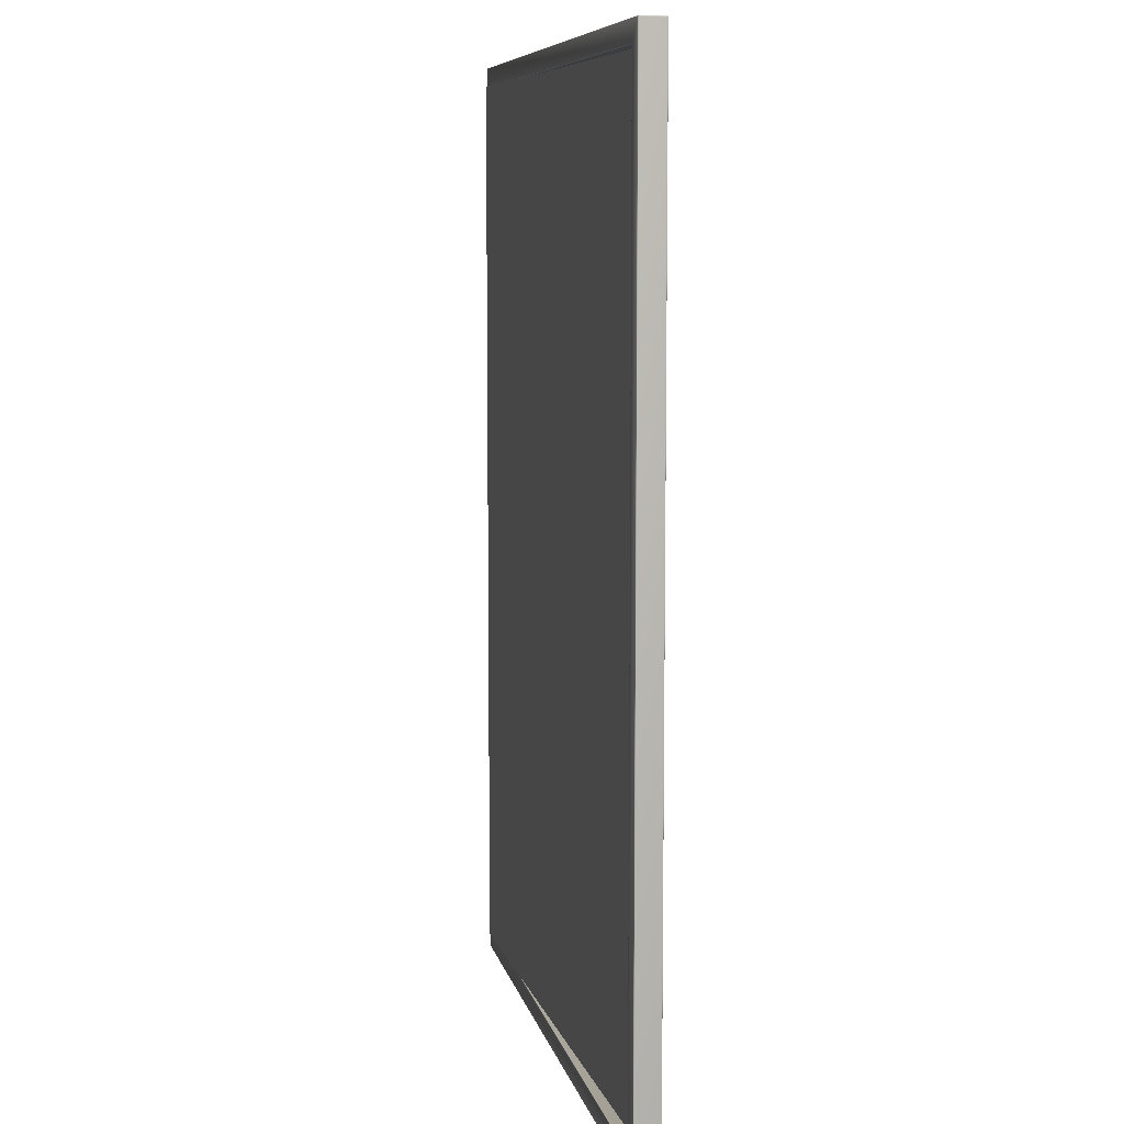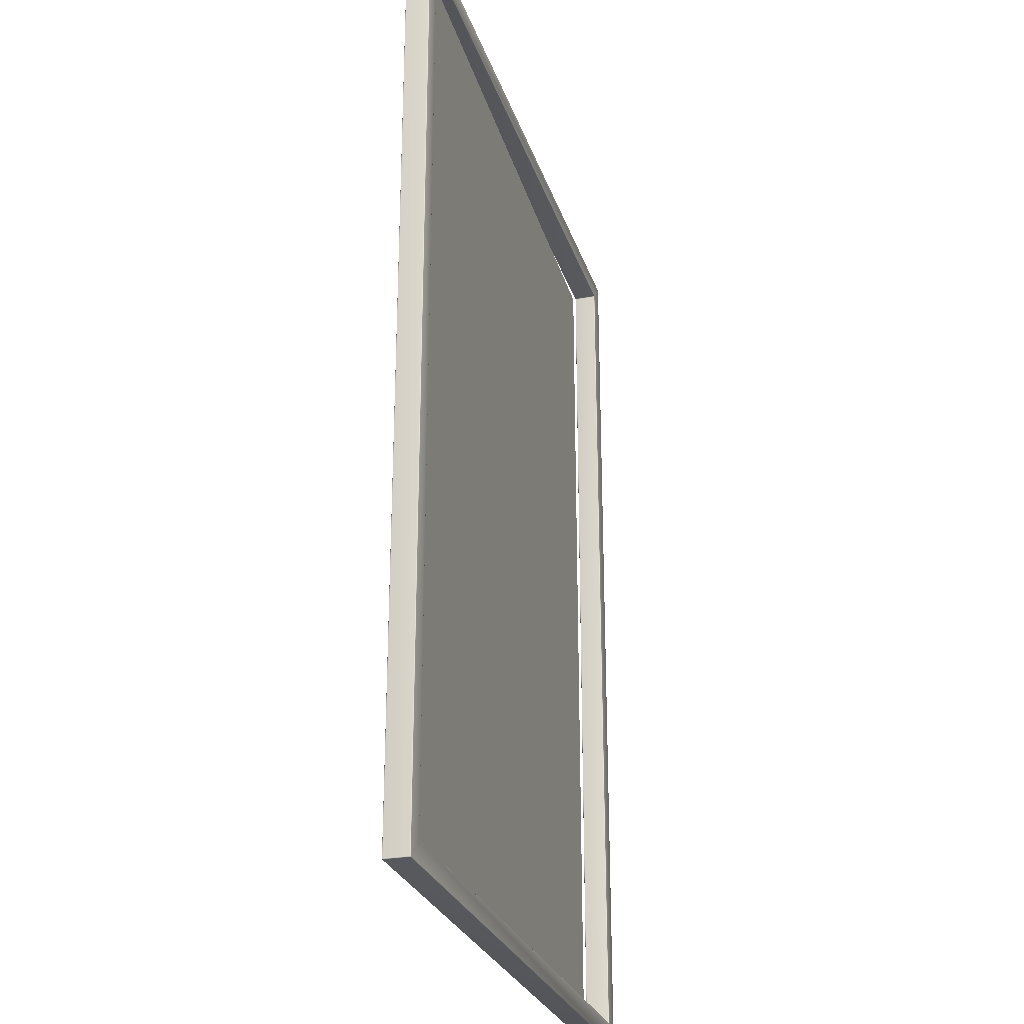
<metadata>
{"format":"obj","ext":"obj","renderer":"f3d","projection":"perspective","resolution":1024,"background":"white","views":[{"elev":8.1,"azim":-101.7,"up":"+Y"},{"elev":-26.8,"azim":-73.8,"up":"+Y"}]}
</metadata>
<code>
o Assembly_Tom_Pigeon_Multi_Gold_Foil_50x70cm_FRAME_0
v 0.4304 0.6496 0.2729
v 0.4302 0.6499 0.2729
v 0.4306 0.6498 0.273
v -0.4689 0.6496 0.3052
v -0.4688 0.6499 0.3051
v -0.4692 0.6498 0.305
v 0.4304 -0.61 0.2729
v 0.4307 -0.6099 0.2729
v 0.4306 -0.6103 0.273
v -0.4689 -0.61 0.3052
v -0.4692 -0.6099 0.3051
v -0.4692 -0.6103 0.305
v 0.4309 0.6497 0.2732
v 0.4306 0.6498 0.273
v 0.4307 0.65 0.2733
v -0.4695 0.6497 0.3048
v -0.4692 0.6498 0.305
v -0.4693 0.6499 0.3047
v 0.4305 -0.6105 0.2732
v 0.4306 -0.6103 0.273
v 0.4307 -0.6104 0.2733
v -0.4691 -0.6105 0.3048
v -0.4692 -0.6103 0.305
v -0.4693 -0.6104 0.3047
v 0.4307 0.6494 0.3053
v 0.4306 0.6498 0.3052
v 0.4303 0.6496 0.3053
v 0.4309 0.6497 0.305
v 0.4307 0.65 0.3049
v -0.4692 0.6494 0.2728
v -0.4692 0.6498 0.2729
v -0.4689 0.6496 0.2727
v -0.4694 0.6497 0.273
v -0.4693 0.65 0.2732
v 0.4302 -0.6103 0.3053
v 0.4306 -0.6103 0.3052
v 0.4303 -0.61 0.3053
v 0.4305 -0.6105 0.305
v 0.4307 -0.6104 0.3049
v -0.4688 -0.6103 0.2728
v -0.4692 -0.6103 0.2729
v -0.4689 -0.61 0.2727
v -0.4691 -0.6105 0.273
v -0.4693 -0.6104 0.2732
v 0.4303 0.6496 0.3053
v 0.4306 0.6498 0.3052
v 0.4302 0.6499 0.3053
v 0.4307 0.65 0.3049
v 0.4305 0.6501 0.305
v 0.4304 0.6496 0.2729
v 0.4307 0.6494 0.2729
v 0.4307 0.65 0.2733
v 0.4305 0.6501 0.2732
v -0.4689 0.6496 0.2727
v -0.4692 0.6498 0.2729
v -0.4688 0.6499 0.2728
v -0.4693 0.65 0.2732
v -0.4691 0.6501 0.273
v -0.4689 0.6496 0.3052
v -0.4692 0.6494 0.3051
v -0.4693 0.6499 0.3047
v -0.4691 0.6501 0.3048
v -0.4689 -0.61 0.3052
v -0.4688 -0.6103 0.3051
v -0.4693 -0.6104 0.3047
v -0.4695 -0.6102 0.3048
v -0.4689 -0.61 0.2727
v -0.4692 -0.6103 0.2729
v -0.4692 -0.6099 0.2728
v -0.4693 -0.6104 0.2732
v -0.4694 -0.6102 0.273
v 0.4304 -0.61 0.2729
v 0.4302 -0.6103 0.2729
v 0.4307 -0.6104 0.2733
v 0.4309 -0.6102 0.2732
v 0.4303 -0.61 0.3053
v 0.4306 -0.6103 0.3052
v 0.4307 -0.6099 0.3053
v 0.4307 -0.6104 0.3049
v 0.4309 -0.6102 0.305
v 0.4046 -0.5841 0.2729
v 0.4046 0.6236 0.2729
v 0.4038 -0.5823 0.274
v 0.4038 -0.5823 0.3042
v 0.4038 0.6219 0.3042
v 0.4038 0.6219 0.274
v 0.4028 0.6229 0.3042
v -0.4414 0.6229 0.304
v -0.4414 0.6229 0.2739
v 0.4028 0.6229 0.274
v -0.4424 0.6219 0.304
v -0.4424 -0.5823 0.304
v -0.4424 -0.5823 0.2739
v -0.4424 0.6219 0.2739
v 0.4046 0.6236 0.2729
v -0.4432 0.6236 0.2727
v 0.43 0.6503 0.3042
v 0.43 0.6503 0.274
v -0.4686 0.6503 0.2739
v -0.4686 0.6503 0.304
v -0.4432 0.6236 0.3052
v 0.4046 0.6236 0.3053
v 0.4028 -0.5834 0.3042
v 0.4028 -0.5834 0.274
v -0.4414 -0.5834 0.2739
v -0.4414 -0.5834 0.304
v -0.4432 0.6236 0.2727
v -0.4432 -0.5841 0.2727
v -0.4432 -0.5841 0.2727
v 0.4046 -0.5841 0.2729
v -0.4686 -0.6108 0.2739
v 0.43 -0.6108 0.274
v 0.43 -0.6108 0.3042
v -0.4686 -0.6108 0.304
v -0.4432 -0.5841 0.3052
v 0.4046 -0.5841 0.3053
v 0.4046 0.6236 0.3053
v 0.4046 -0.5841 0.3053
v 0.4311 -0.6097 0.3042
v 0.4311 -0.6097 0.274
v 0.4311 0.6493 0.274
v 0.4311 0.6493 0.3042
v -0.4432 -0.5841 0.3052
v -0.4432 0.6236 0.3052
v -0.4697 -0.6097 0.2739
v -0.4697 -0.6097 0.304
v -0.4697 0.6493 0.304
v -0.4697 0.6493 0.2739
v 0.4043 0.623 0.2729
v 0.4042 0.6232 0.273
v 0.4039 0.6234 0.2729
v 0.431 0.6497 0.3042
v 0.431 0.6497 0.3047
v 0.431 0.6493 0.3046
v 0.4032 0.6228 0.3042
v 0.4033 0.6229 0.3047
v 0.4029 0.6229 0.3047
v -0.4686 0.6503 0.2734
v -0.4691 0.6502 0.2734
v -0.469 0.6502 0.2739
v -0.4425 0.6234 0.2728
v -0.4428 0.6232 0.2729
v -0.4429 0.623 0.2728
v -0.4415 0.6229 0.3045
v -0.4419 0.6229 0.3045
v -0.4418 0.6228 0.304
v 0.4039 -0.5824 0.2735
v 0.4038 -0.5828 0.2735
v 0.4038 -0.5827 0.274
v 0.4038 -0.5823 0.274
v 0.4043 -0.5834 0.3053
v 0.4042 -0.5837 0.3052
v 0.4039 -0.5838 0.3053
v 0.431 -0.6097 0.3046
v 0.431 -0.6102 0.3047
v 0.431 -0.6101 0.3042
v -0.4696 -0.6097 0.2734
v -0.4696 -0.6102 0.2734
v -0.4696 -0.6101 0.2739
v -0.4429 -0.5834 0.2728
v -0.4428 -0.5837 0.2729
v -0.4425 -0.5838 0.2728
v -0.4425 -0.5824 0.3045
v -0.4424 -0.5828 0.3045
v -0.4424 -0.5827 0.304
v -0.4424 -0.5823 0.304
v 0.4038 0.6219 0.3042
v 0.4038 0.6223 0.3042
v 0.4038 0.6223 0.274
v 0.4038 0.6219 0.274
v -0.4425 0.6234 0.3051
v 0.4039 0.6234 0.3053
v -0.4415 0.6229 0.2734
v 0.4029 0.6229 0.2735
v 0.4305 0.6502 0.3042
v 0.4305 0.6502 0.274
v -0.4425 -0.5824 0.2734
v -0.4425 0.622 0.2734
v -0.4429 -0.5834 0.3051
v -0.4429 0.623 0.3051
v -0.4424 0.6219 0.2739
v -0.4424 0.6223 0.2739
v -0.4424 0.6223 0.304
v -0.4424 0.6219 0.304
v -0.4687 0.6503 0.3045
v 0.4301 0.6503 0.3046
v -0.4691 0.6502 0.304
v 0.4039 0.622 0.2735
v 0.4039 -0.5824 0.2735
v 0.4038 -0.5827 0.3042
v 0.4038 -0.5823 0.3042
v 0.4043 0.623 0.3053
v 0.4043 -0.5834 0.3053
v 0.4029 -0.5834 0.2735
v -0.4415 -0.5834 0.2734
v 0.4305 -0.6107 0.274
v 0.4305 -0.6107 0.3042
v -0.4425 -0.5838 0.3051
v -0.4424 -0.5827 0.2739
v -0.4424 -0.5823 0.2739
v -0.4691 -0.6107 0.304
v -0.469 -0.6107 0.2739
v 0.4301 -0.6107 0.3046
v -0.4687 -0.6107 0.3045
v 0.4036 0.623 0.2732
v 0.4033 0.6229 0.2735
v 0.4029 0.6229 0.2735
v 0.4032 0.6231 0.2732
v 0.4036 0.6226 0.274
v 0.4037 0.6227 0.2735
v 0.4038 0.6224 0.2735
v 0.431 0.6497 0.2735
v 0.4311 0.6493 0.2736
v 0.4309 0.6493 0.2732
v 0.4308 0.65 0.2736
v 0.4305 0.6502 0.2735
v 0.4308 0.65 0.274
v 0.4309 0.6493 0.305
v 0.4305 0.6502 0.3047
v 0.4301 0.6501 0.305
v 0.4032 0.6231 0.305
v 0.4036 0.623 0.305
v 0.4042 0.6232 0.3052
v 0.4039 0.6227 0.305
v 0.4038 0.6224 0.3047
v 0.4039 0.622 0.3047
v 0.404 0.6223 0.305
v -0.4694 0.65 0.2734
v -0.4696 0.6497 0.2734
v -0.4696 0.6497 0.2739
v -0.4694 0.65 0.2739
v -0.4695 0.6493 0.273
v -0.4425 0.6227 0.273
v -0.4424 0.6224 0.2734
v -0.4425 0.622 0.2734
v -0.4426 0.6223 0.273
v -0.4422 0.6226 0.2739
v -0.4422 0.6227 0.2734
v -0.4419 0.6229 0.2734
v -0.4418 0.6228 0.2739
v -0.4422 0.6226 0.304
v -0.4422 0.6227 0.3045
v -0.4424 0.6224 0.3045
v -0.4426 0.6223 0.3049
v -0.4425 0.6227 0.3049
v -0.4428 0.6232 0.305
v -0.4429 0.623 0.3051
v -0.4696 0.6497 0.3045
v -0.4696 0.6493 0.3045
v -0.4695 0.6493 0.3049
v -0.4694 0.65 0.3045
v -0.4691 0.6502 0.3045
v -0.4694 0.65 0.304
v 0.4305 -0.6107 0.2735
v 0.4301 -0.6107 0.2736
v 0.4301 -0.6106 0.2732
v 0.4308 -0.6105 0.2736
v 0.431 -0.6102 0.2735
v 0.431 -0.6101 0.274
v 0.4308 -0.6105 0.274
v 0.4036 -0.5831 0.274
v 0.4037 -0.5832 0.2735
v 0.4033 -0.5833 0.2735
v 0.4032 -0.5833 0.274
v 0.4032 -0.5835 0.2732
v 0.4036 -0.5835 0.2732
v 0.4042 -0.5837 0.273
v 0.4039 -0.5838 0.2729
v 0.4036 -0.5835 0.305
v 0.4033 -0.5833 0.3047
v 0.4029 -0.5834 0.3047
v 0.4032 -0.5835 0.305
v 0.4036 -0.5831 0.3042
v 0.4036 -0.5832 0.3046
v 0.4038 -0.5828 0.3047
v 0.4308 -0.6105 0.3046
v 0.4305 -0.6107 0.3047
v 0.4308 -0.6105 0.3042
v 0.4301 -0.6106 0.305
v -0.4694 -0.6105 0.2734
v -0.4691 -0.6107 0.2734
v -0.4694 -0.6105 0.2739
v -0.4687 -0.6106 0.273
v -0.4422 -0.5835 0.273
v -0.4419 -0.5833 0.2734
v -0.4415 -0.5834 0.2734
v -0.4418 -0.5835 0.273
v -0.4422 -0.5831 0.2739
v -0.4422 -0.5832 0.2734
v -0.4424 -0.5828 0.2734
v -0.4422 -0.5831 0.304
v -0.4422 -0.5832 0.3045
v -0.4419 -0.5833 0.3045
v -0.4418 -0.5833 0.304
v -0.4418 -0.5835 0.3049
v -0.4422 -0.5835 0.3049
v -0.4428 -0.5837 0.305
v -0.4691 -0.6107 0.3045
v -0.4687 -0.6106 0.3049
v -0.4694 -0.6105 0.3045
v -0.4696 -0.6102 0.3045
v -0.4696 -0.6101 0.304
v -0.4694 -0.6105 0.304
v 0.4309 -0.6098 0.305
v 0.4036 0.6226 0.3042
v 0.4032 0.6228 0.274
v -0.4418 0.6231 0.3049
v -0.4418 0.6231 0.273
v 0.4308 0.65 0.3042
v 0.431 0.6497 0.274
v 0.4308 0.65 0.274
v -0.4426 -0.5828 0.273
v -0.4429 -0.5834 0.2728
v -0.4429 0.623 0.2728
v -0.4426 0.6223 0.273
v -0.4426 -0.5828 0.3049
v -0.4425 -0.5824 0.3045
v -0.4425 0.622 0.3045
v -0.4426 0.6223 0.3049
v -0.4687 0.6501 0.273
v 0.4301 0.6503 0.2736
v 0.4301 0.6501 0.2732
v -0.4687 0.6501 0.3049
v -0.4696 0.6497 0.304
v -0.4694 0.65 0.304
v 0.404 0.6223 0.2732
v 0.4043 0.623 0.2729
v 0.4043 -0.5834 0.2729
v 0.404 -0.5828 0.2732
v 0.4311 -0.6097 0.2736
v 0.4309 -0.6098 0.2732
v 0.4032 -0.5833 0.3042
v 0.404 0.6223 0.305
v 0.4039 0.622 0.3047
v 0.4039 -0.5824 0.3047
v 0.404 -0.5828 0.305
v 0.4308 -0.6105 0.3042
v -0.4415 -0.5834 0.3045
v -0.4695 -0.6098 0.273
v -0.4696 0.6493 0.2734
v -0.4418 -0.5833 0.2739
v -0.4686 -0.6107 0.2734
v -0.4694 -0.6105 0.2739
v -0.4696 -0.6097 0.3045
v -0.4695 -0.6098 0.3049
v 0.404 0.6227 0.2732
v 0.4037 0.6228 0.2733
v 0.404 0.6223 0.2732
v 0.4308 0.65 0.3046
v 0.4036 0.6227 0.3046
v 0.4037 0.6228 0.3049
v -0.4694 0.65 0.2734
v -0.4694 0.65 0.2739
v -0.4422 0.623 0.273
v -0.4423 0.6228 0.2732
v -0.4422 0.623 0.3049
v -0.4423 0.6228 0.3047
v 0.4038 -0.5828 0.2735
v 0.404 -0.5831 0.2732
v 0.4037 -0.5833 0.2733
v 0.4037 -0.5832 0.2735
v 0.4039 -0.5824 0.2735
v 0.404 -0.5828 0.2732
v 0.4039 -0.5831 0.305
v 0.4037 -0.5833 0.3049
v 0.404 -0.5828 0.305
v 0.4308 -0.6105 0.3046
v -0.4694 -0.6105 0.2734
v -0.4425 -0.5831 0.273
v -0.4423 -0.5833 0.2732
v -0.4426 -0.5828 0.273
v -0.4425 -0.5831 0.3049
v -0.4423 -0.5833 0.3047
v -0.4426 -0.5828 0.3049
v 0.4033 0.6229 0.2735
v 0.4037 0.6227 0.2735
v 0.4039 0.622 0.2735
v 0.4039 0.622 0.2735
v 0.4038 0.6224 0.2735
v 0.4308 0.65 0.2736
v 0.4308 0.65 0.3046
v 0.4308 0.65 0.3042
v 0.4043 0.623 0.3053
v -0.4425 0.622 0.2734
v -0.4424 0.6224 0.2734
v -0.4422 0.6227 0.2734
v -0.4415 0.6229 0.2734
v -0.4419 0.6229 0.2734
v -0.4425 0.622 0.3045
v -0.4694 0.65 0.3045
v 0.4308 -0.6105 0.2736
v 0.4308 -0.6105 0.274
v 0.4029 -0.5834 0.2735
v 0.4033 -0.5833 0.2735
v 0.4043 -0.5834 0.2729
v 0.4039 -0.5824 0.3047
v -0.4419 -0.5833 0.2734
v -0.4422 -0.5832 0.2734
v -0.4425 -0.5824 0.2734
v -0.4425 -0.5824 0.2734
v -0.4424 -0.5828 0.2734
v -0.4429 -0.5834 0.3051
v -0.4694 -0.6105 0.3045
v -0.4694 -0.6105 0.304
v -0.4425 -0.5824 0.2734
v -0.4425 0.622 0.2734
v 0.4039 0.622 0.2735
v 0.4039 -0.5824 0.2735
f 1 2 3
f 4 5 6
f 7 8 9
f 10 11 12
f 13 14 15
f 16 17 18
f 19 20 21
f 22 23 24
f 25 26 27
f 26 28 29
f 30 31 32
f 31 33 34
f 35 36 37
f 36 38 39
f 40 41 42
f 41 43 44
f 45 46 47
f 46 48 49
f 50 14 51
f 52 3 53
f 54 55 56
f 55 57 58
f 59 17 60
f 61 6 62
f 63 23 64
f 65 12 66
f 67 68 69
f 68 70 71
f 72 20 73
f 74 9 75
f 76 77 78
f 77 79 80
f 50 7 81
f 50 81 82
f 83 84 85
f 83 85 86
f 87 88 89
f 87 89 90
f 91 92 93
f 91 93 94
f 1 95 96
f 1 96 54
f 97 98 99
f 97 99 100
f 101 102 45
f 101 45 4
f 103 104 105
f 103 105 106
f 32 107 108
f 32 108 67
f 109 110 72
f 109 72 42
f 111 112 113
f 111 113 114
f 115 63 37
f 115 37 116
f 117 118 76
f 117 76 27
f 119 120 121
f 119 121 122
f 59 10 123
f 59 123 124
f 125 126 127
f 125 127 128
f 129 130 131
f 129 131 95
f 122 132 133
f 122 133 134
f 135 136 137
f 135 137 87
f 99 138 139
f 99 139 140
f 141 142 143
f 141 143 96
f 144 145 146
f 144 146 88
f 147 148 149
f 147 149 150
f 151 152 153
f 151 153 116
f 119 154 155
f 119 155 156
f 125 157 158
f 125 158 159
f 160 161 162
f 160 162 109
f 163 164 165
f 163 165 166
f 76 78 25
f 76 25 27
f 167 168 169
f 167 169 170
f 101 171 172
f 101 172 102
f 89 173 174
f 89 174 90
f 97 175 176
f 97 176 98
f 93 177 178
f 93 178 94
f 123 179 180
f 123 180 124
f 181 182 183
f 181 183 184
f 54 56 2
f 54 2 1
f 100 185 186
f 100 186 97
f 99 140 187
f 99 187 100
f 86 188 189
f 86 189 83
f 50 51 8
f 50 8 7
f 150 149 190
f 150 190 191
f 117 192 193
f 117 193 118
f 104 194 195
f 104 195 105
f 112 196 197
f 112 197 113
f 116 153 198
f 116 198 115
f 67 69 30
f 67 30 32
f 166 165 199
f 166 199 200
f 72 73 40
f 72 40 42
f 114 201 202
f 114 202 111
f 113 203 204
f 113 204 114
f 59 60 11
f 59 11 10
f 205 206 207
f 205 207 208
f 209 210 211
f 209 211 169
f 13 212 213
f 13 213 214
f 215 216 176
f 215 176 217
f 28 26 25
f 28 25 218
f 49 219 186
f 49 186 220
f 221 222 223
f 221 223 172
f 224 225 226
f 224 226 227
f 228 229 230
f 228 230 231
f 33 31 30
f 33 30 232
f 233 234 235
f 233 235 236
f 237 238 239
f 237 239 240
f 241 242 243
f 241 243 183
f 244 245 246
f 244 246 247
f 16 248 249
f 16 249 250
f 251 252 187
f 251 187 253
f 19 254 255
f 19 255 256
f 257 258 259
f 257 259 260
f 261 262 263
f 261 263 264
f 265 266 267
f 265 267 268
f 269 270 271
f 269 271 272
f 273 274 275
f 273 275 190
f 276 277 197
f 276 197 278
f 38 36 35
f 38 35 279
f 280 281 202
f 280 202 282
f 43 41 40
f 43 40 283
f 284 285 286
f 284 286 287
f 288 289 290
f 288 290 199
f 291 292 293
f 291 293 294
f 295 296 297
f 295 297 198
f 22 298 204
f 22 204 299
f 300 301 302
f 300 302 303
f 304 154 134
f 304 134 218
f 305 135 306
f 305 306 209
f 307 144 137
f 307 137 221
f 308 141 131
f 308 131 208
f 309 132 310
f 309 310 311
f 312 313 314
f 312 314 315
f 316 317 318
f 316 318 319
f 237 240 146
f 237 146 241
f 320 138 321
f 320 321 322
f 323 5 47
f 323 47 220
f 231 230 324
f 231 324 325
f 326 327 328
f 326 328 329
f 214 213 330
f 214 330 331
f 261 264 332
f 261 332 273
f 333 334 335
f 333 335 336
f 265 268 162
f 265 162 287
f 260 259 156
f 260 156 337
f 272 271 338
f 272 338 295
f 339 157 340
f 339 340 232
f 291 294 341
f 291 341 288
f 256 255 342
f 256 342 283
f 303 302 159
f 303 159 343
f 279 35 64
f 279 64 299
f 250 249 344
f 250 344 345
f 130 205 208
f 130 208 131
f 130 346 347
f 130 347 205
f 130 129 348
f 130 348 346
f 51 14 13
f 51 13 214
f 2 322 53
f 2 53 3
f 134 133 28
f 134 28 218
f 133 349 29
f 133 29 28
f 132 309 349
f 132 349 133
f 137 136 222
f 137 222 221
f 136 350 351
f 136 351 222
f 136 135 305
f 136 305 350
f 140 139 352
f 140 352 353
f 139 58 57
f 139 57 352
f 138 320 58
f 138 58 139
f 142 233 236
f 142 236 143
f 142 354 355
f 142 355 233
f 142 141 308
f 142 308 354
f 145 242 241
f 145 241 146
f 145 356 357
f 145 357 242
f 144 307 356
f 144 356 145
f 60 17 16
f 60 16 250
f 5 323 62
f 5 62 6
f 73 20 19
f 73 19 256
f 8 331 75
f 8 75 9
f 148 262 261
f 148 261 149
f 358 359 360
f 358 360 361
f 362 363 359
f 362 359 358
f 152 269 272
f 152 272 153
f 152 364 365
f 152 365 269
f 152 151 366
f 152 366 364
f 156 155 367
f 156 367 337
f 155 80 79
f 155 79 367
f 154 304 80
f 154 80 155
f 159 158 368
f 159 368 343
f 158 71 70
f 158 70 368
f 157 339 71
f 157 71 158
f 161 284 287
f 161 287 162
f 161 369 370
f 161 370 284
f 161 160 371
f 161 371 369
f 164 292 291
f 164 291 165
f 164 372 373
f 164 373 292
f 163 374 372
f 163 372 164
f 64 23 22
f 64 22 299
f 11 345 66
f 11 66 12
f 174 375 306
f 174 306 90
f 375 210 209
f 375 209 306
f 206 205 347
f 206 347 376
f 169 211 377
f 169 377 170
f 378 379 346
f 378 346 348
f 379 376 347
f 379 347 346
f 212 310 121
f 212 121 213
f 310 212 380
f 310 380 311
f 212 13 15
f 212 15 380
f 216 321 98
f 216 98 176
f 321 216 53
f 321 53 322
f 216 215 52
f 216 52 53
f 47 46 49
f 47 49 220
f 219 175 97
f 219 97 186
f 175 219 381
f 175 381 382
f 219 49 48
f 219 48 381
f 172 223 383
f 172 383 102
f 223 224 227
f 223 227 383
f 223 222 351
f 223 351 224
f 226 225 168
f 226 168 167
f 225 350 305
f 225 305 168
f 225 224 351
f 225 351 350
f 229 340 128
f 229 128 230
f 340 229 33
f 340 33 232
f 229 228 34
f 229 34 33
f 56 55 58
f 56 58 320
f 384 385 182
f 384 182 181
f 385 238 237
f 385 237 182
f 234 233 355
f 234 355 386
f 240 239 173
f 240 173 89
f 387 388 354
f 387 354 308
f 388 386 355
f 388 355 354
f 183 243 389
f 183 389 184
f 389 243 245
f 389 245 244
f 243 242 357
f 243 357 245
f 247 246 171
f 247 171 101
f 246 356 307
f 246 307 171
f 246 245 357
f 246 357 356
f 248 324 127
f 248 127 249
f 324 248 390
f 324 390 325
f 248 16 18
f 248 18 390
f 252 185 100
f 252 100 187
f 185 252 62
f 185 62 323
f 252 251 61
f 252 61 62
f 254 196 112
f 254 112 255
f 196 254 391
f 196 391 392
f 254 19 21
f 254 21 391
f 258 330 120
f 258 120 259
f 330 258 75
f 330 75 331
f 258 257 74
f 258 74 75
f 264 263 194
f 264 194 104
f 393 394 266
f 393 266 265
f 394 361 360
f 394 360 266
f 268 267 395
f 268 395 110
f 267 359 363
f 267 363 395
f 267 266 360
f 267 360 359
f 271 270 332
f 271 332 103
f 270 274 273
f 270 273 332
f 270 269 365
f 270 365 274
f 190 275 396
f 190 396 191
f 396 275 364
f 396 364 366
f 275 274 365
f 275 365 364
f 277 203 113
f 277 113 197
f 203 277 38
f 203 38 279
f 277 276 39
f 277 39 38
f 78 77 80
f 78 80 304
f 281 342 111
f 281 111 202
f 342 281 43
f 342 43 283
f 281 280 44
f 281 44 43
f 69 68 71
f 69 71 339
f 195 397 341
f 195 341 105
f 397 289 288
f 397 288 341
f 285 284 370
f 285 370 398
f 199 290 399
f 199 399 200
f 400 401 369
f 400 369 371
f 401 398 370
f 401 370 369
f 294 293 338
f 294 338 106
f 338 293 296
f 338 296 295
f 293 292 373
f 293 373 296
f 198 297 402
f 198 402 115
f 297 372 374
f 297 374 402
f 297 296 373
f 297 373 372
f 298 201 114
f 298 114 204
f 201 298 403
f 201 403 404
f 298 22 24
f 298 24 403
f 301 344 126
f 301 126 302
f 344 301 66
f 344 66 345
f 301 300 65
f 301 65 66
f 78 304 218
f 78 218 25
f 168 305 209
f 168 209 169
f 171 307 221
f 171 221 172
f 387 308 208
f 387 208 207
f 175 382 217
f 175 217 176
f 405 312 315
f 405 315 406
f 179 316 319
f 179 319 180
f 182 237 241
f 182 241 183
f 56 320 322
f 56 322 2
f 185 323 220
f 185 220 186
f 140 353 253
f 140 253 187
f 407 326 329
f 407 329 408
f 51 214 331
f 51 331 8
f 149 261 273
f 149 273 190
f 192 333 336
f 192 336 193
f 393 265 287
f 393 287 286
f 196 392 278
f 196 278 197
f 153 272 295
f 153 295 198
f 69 339 232
f 69 232 30
f 165 291 288
f 165 288 199
f 73 256 283
f 73 283 40
f 201 404 282
f 201 282 202
f 203 279 299
f 203 299 204
f 60 250 345
f 60 345 11
f 154 119 122
f 154 122 134
f 135 87 90
f 135 90 306
f 144 88 87
f 144 87 137
f 141 96 95
f 141 95 131
f 132 122 121
f 132 121 310
f 313 108 107
f 313 107 314
f 317 92 91
f 317 91 318
f 240 89 88
f 240 88 146
f 138 99 98
f 138 98 321
f 5 4 45
f 5 45 47
f 230 128 127
f 230 127 324
f 327 82 81
f 327 81 328
f 213 121 120
f 213 120 330
f 264 104 103
f 264 103 332
f 334 85 84
f 334 84 335
f 268 110 109
f 268 109 162
f 259 120 119
f 259 119 156
f 271 103 106
f 271 106 338
f 157 125 128
f 157 128 340
f 294 106 105
f 294 105 341
f 255 112 111
f 255 111 342
f 302 126 125
f 302 125 159
f 35 37 63
f 35 63 64
f 249 127 126
f 249 126 344
o Assembly_Tom_Pigeon_Multi_Gold_Foil_50x70cm_PRINT_0
v 0.4055 -0.584 0.2671
v -0.4447 -0.584 0.2908
v -0.4447 0.624 0.2908
v 0.4055 0.624 0.2671
v -0.4446 -0.584 0.2924
v 0.4056 -0.584 0.2687
v 0.4056 0.624 0.2687
v -0.4446 0.624 0.2924
f 409 410 411
f 409 411 412
f 413 414 415
f 413 415 416

</code>
